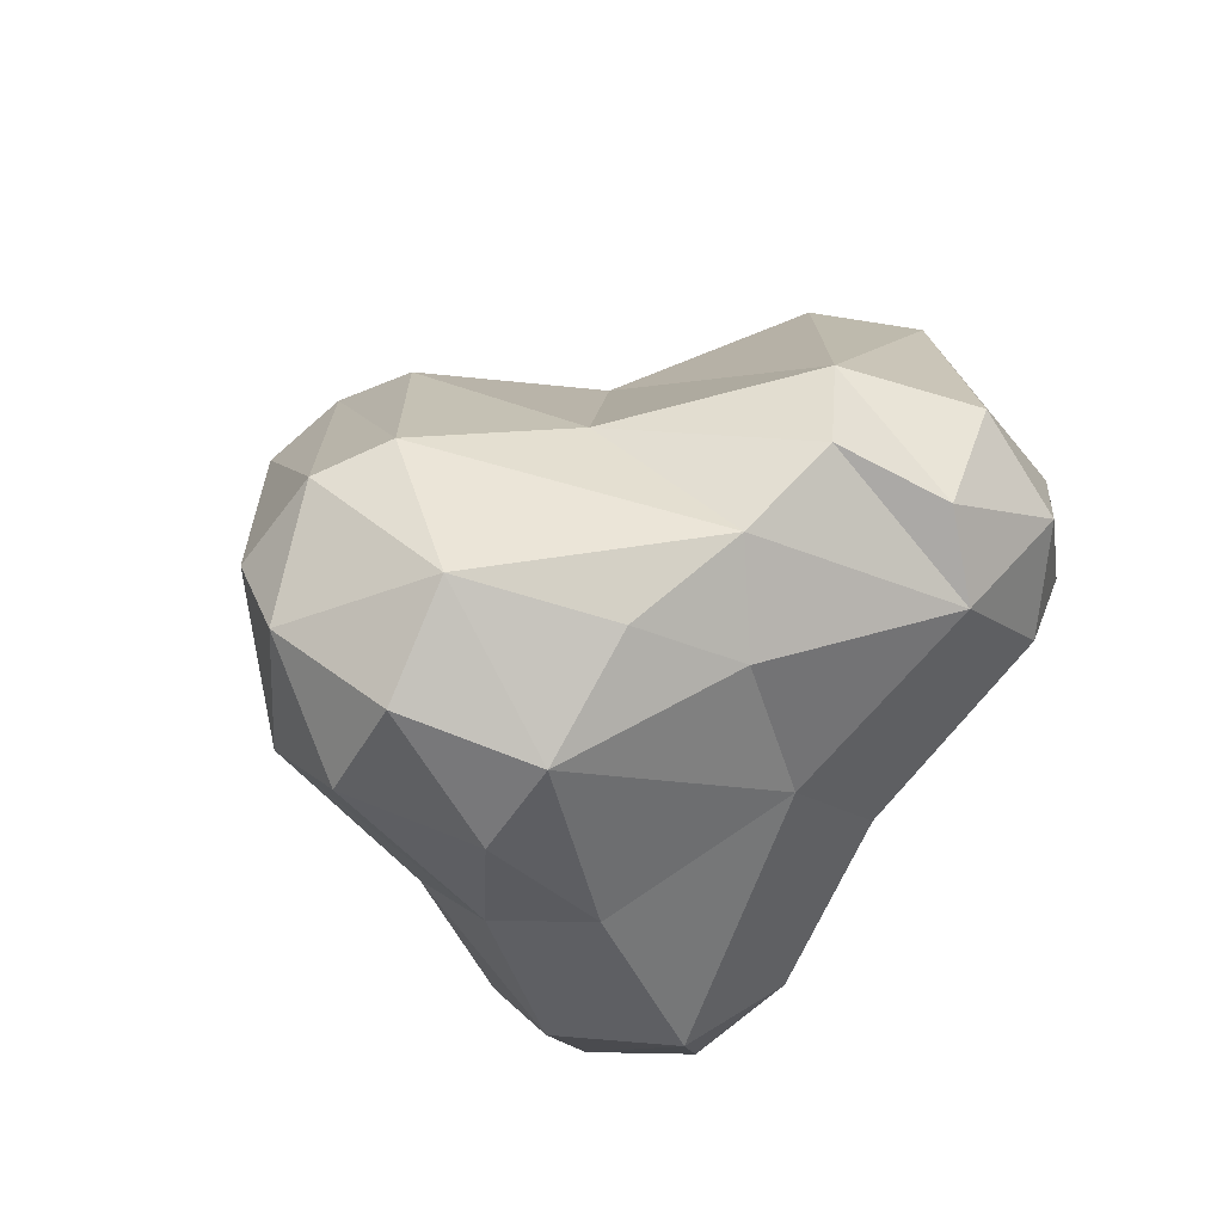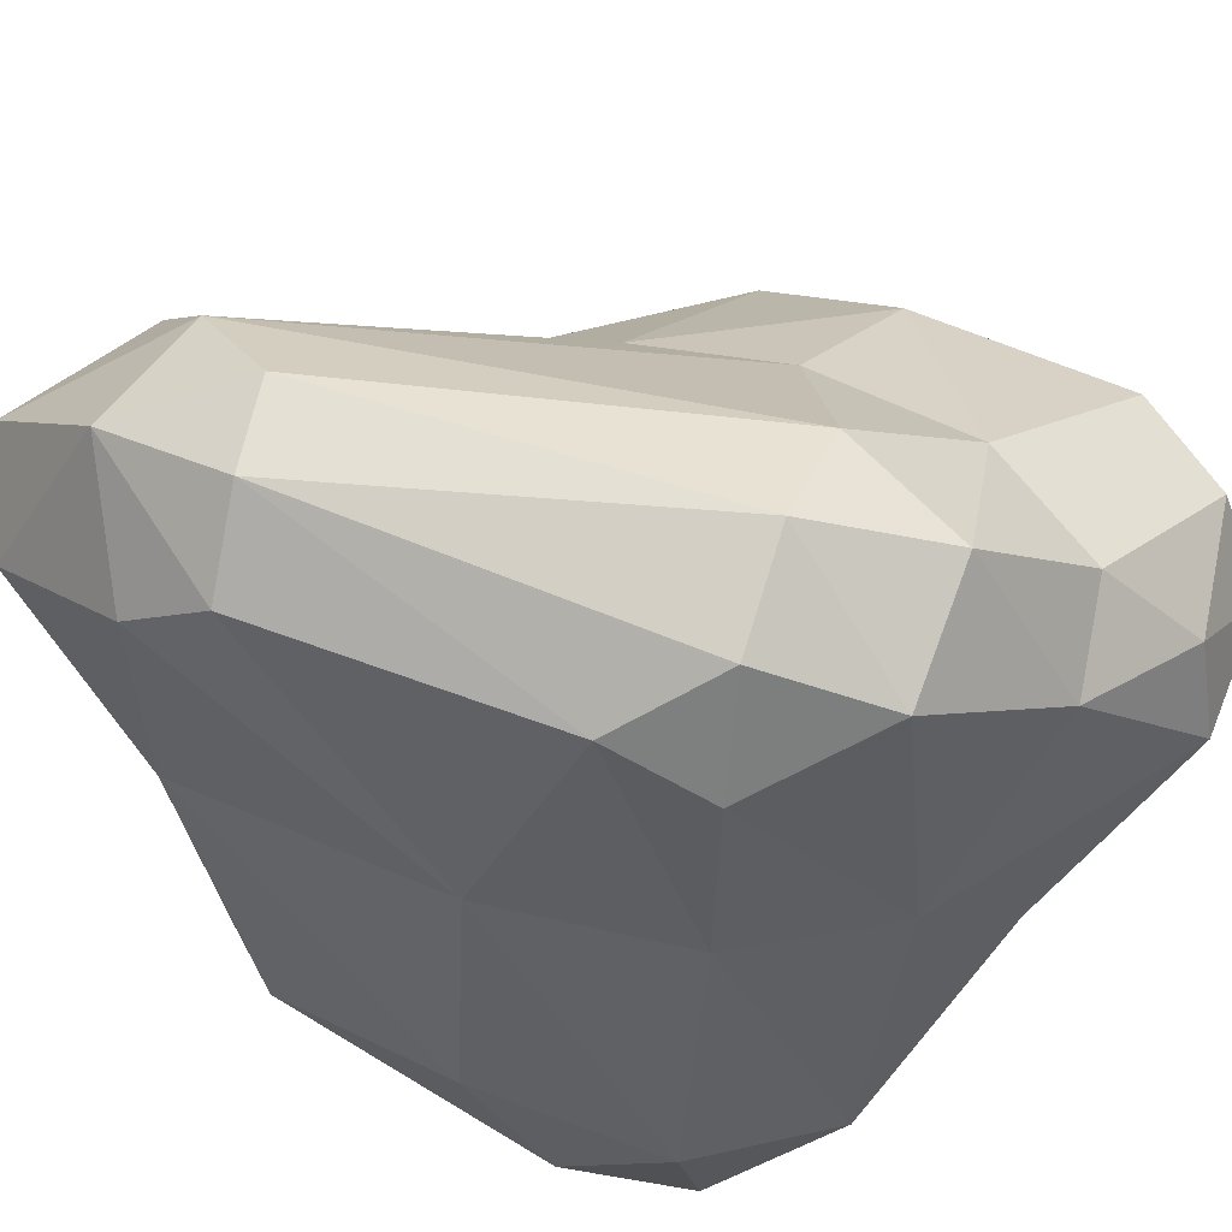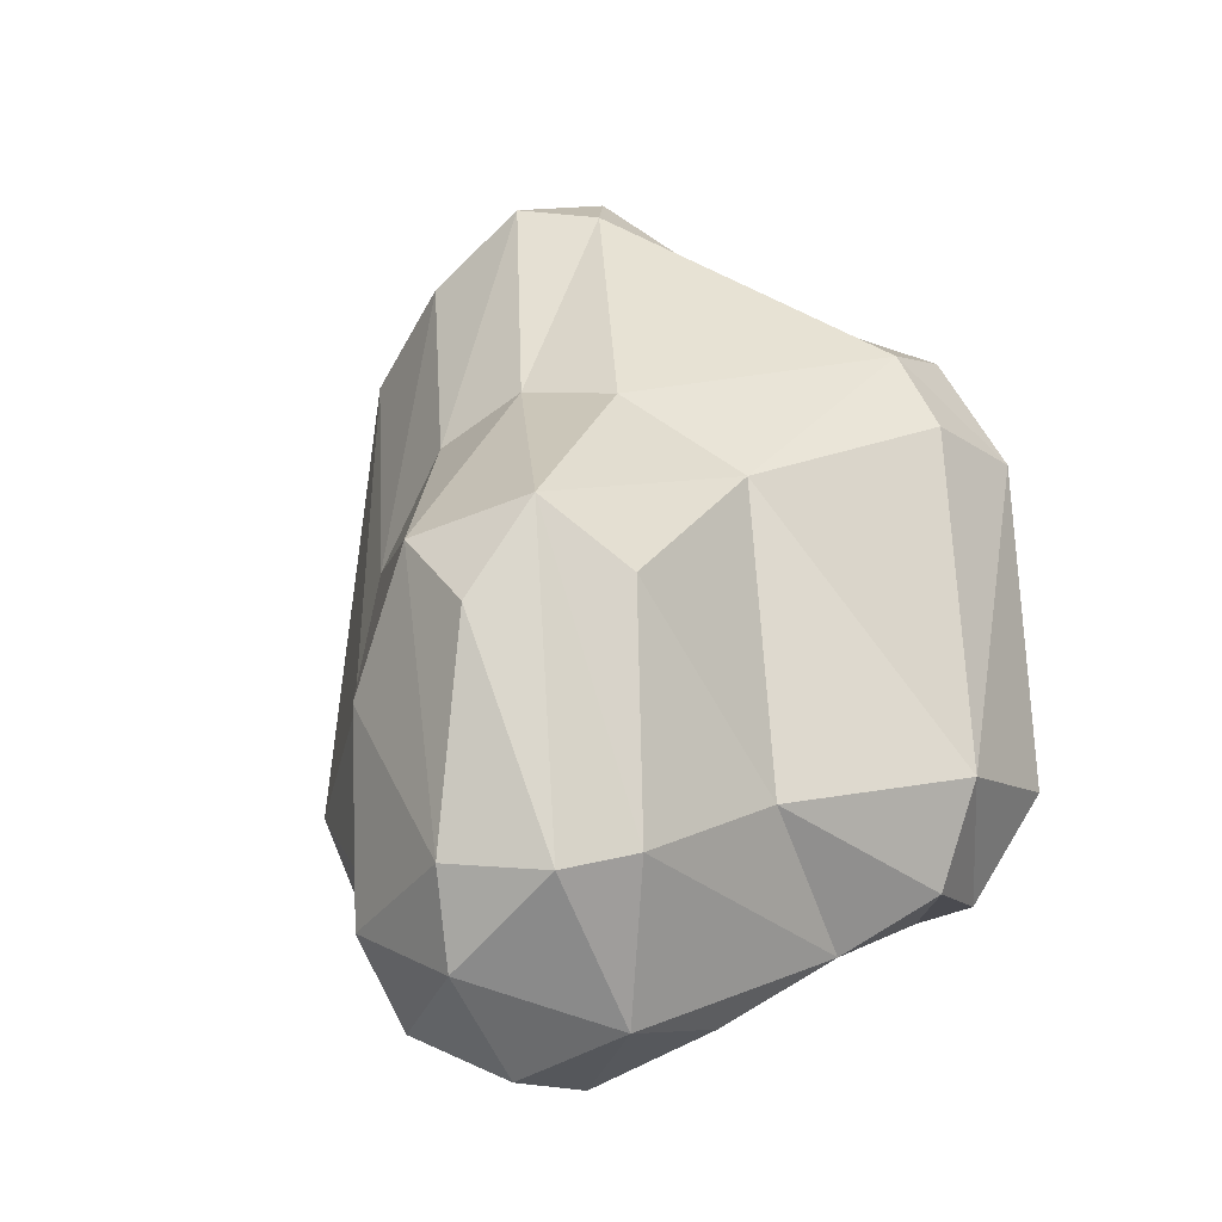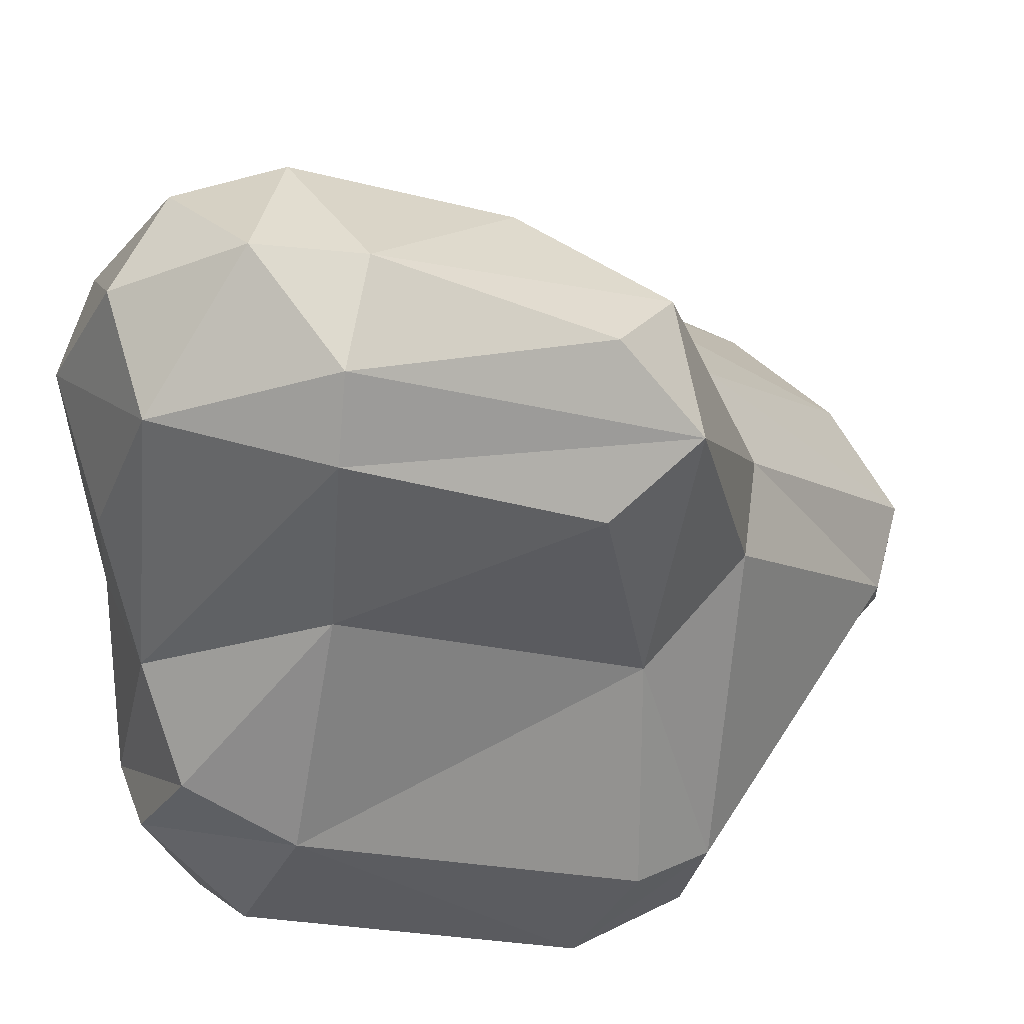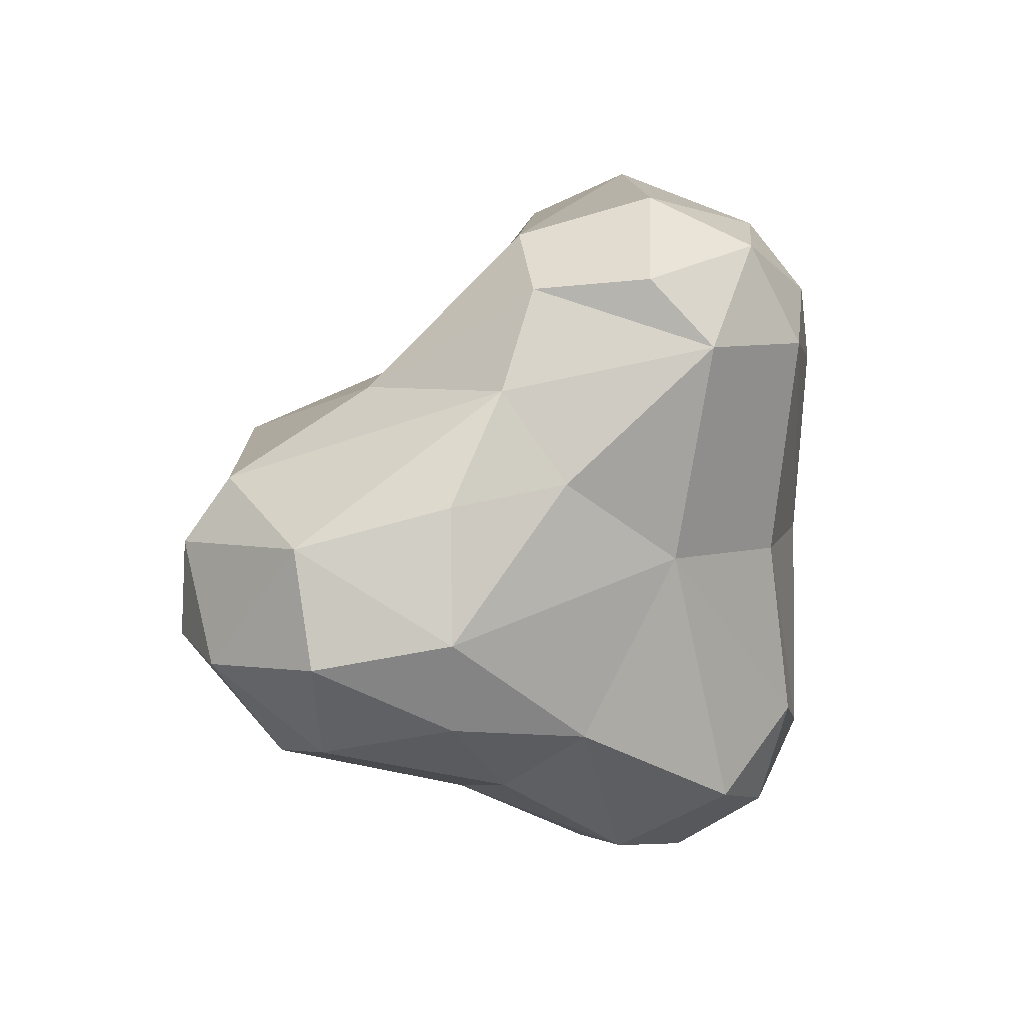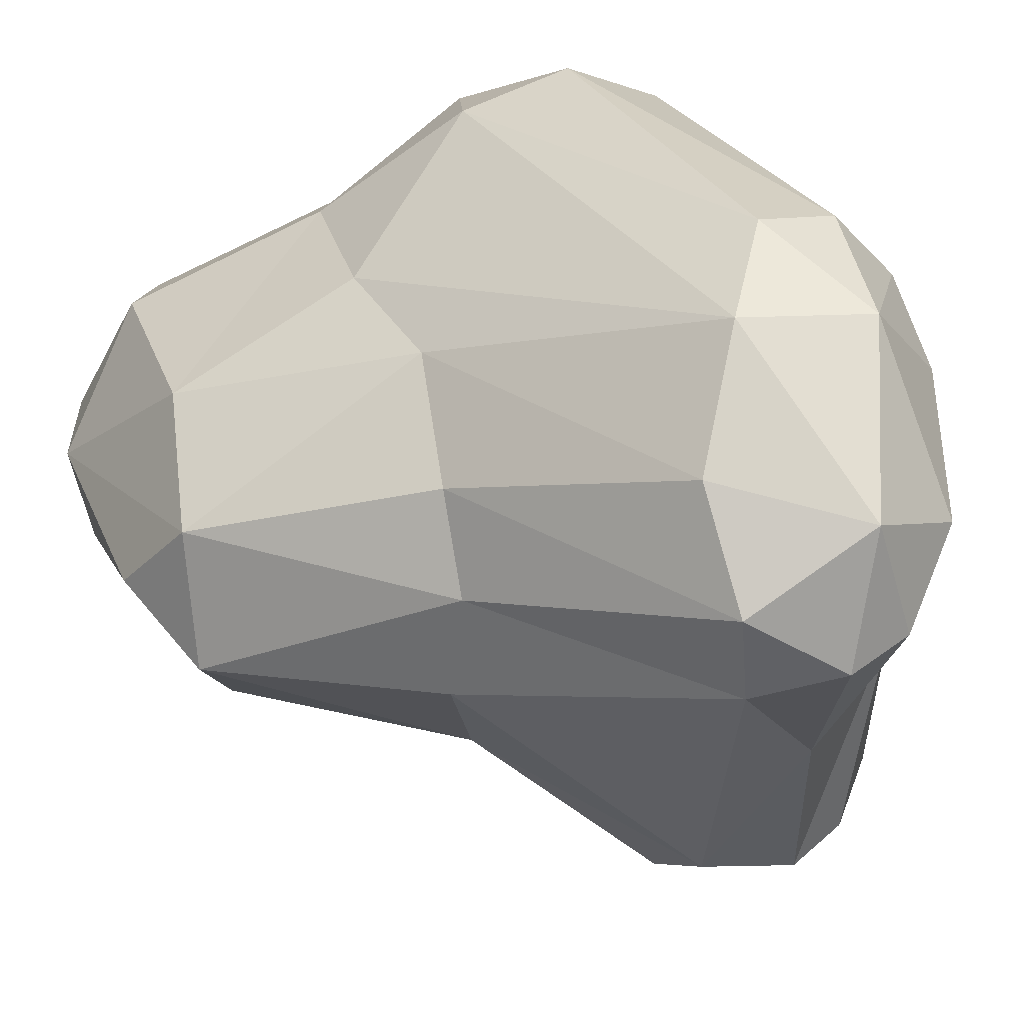
<metadata>
{"format":"obj","ext":"obj","renderer":"f3d","projection":"perspective","resolution":1024,"background":"white","views":[{"elev":-70.7,"azim":-24.0,"up":"+Z"},{"elev":53.2,"azim":111.3,"up":"+Y"},{"elev":-13.7,"azim":-64.6,"up":"+Z"},{"elev":-28.5,"azim":-115.7,"up":"+Y"},{"elev":-74.4,"azim":8.6,"up":"+Z"},{"elev":27.9,"azim":-23.8,"up":"+Y"}]}
</metadata>
<code>
o SpC_SpC.007
v 13.22 5.408 -6.768
v 13.12 5.41 -7.024
v 13.23 5.396 -7.019
v 13.21 5.459 -6.682
v 13.14 5.468 -6.696
v 13.14 5.433 -6.757
v 13.25 5.473 -6.696
v 13.3 5.491 -6.742
v 13.32 5.443 -6.934
v 13.31 5.445 -7.029
v 13.22 5.447 -7.103
v 13.13 5.441 -7.105
v 13.01 5.538 -6.815
v 13.35 5.501 -6.953
v 12.99 5.508 -7.058
v 13.34 5.531 -7.025
v 13.26 5.506 -7.108
v 13.1 5.507 -7.15
v 13.18 5.6 -6.62
v 13.27 5.647 -6.669
v 12.97 5.621 -6.753
v 13.35 5.572 -6.895
v 12.87 5.558 -6.917
v 12.87 5.554 -7.104
v 13.13 5.583 -7.167
v 12.93 5.589 -7.214
v 13.05 5.578 -7.202
v 13.1 5.695 -6.562
v 12.83 5.614 -6.865
v 12.83 5.596 -7.118
v 13.21 5.668 -7.121
v 13.29 5.7 -7.025
v 13.15 5.718 -6.528
v 12.8 5.652 -6.942
v 13.32 5.724 -6.89
v 12.81 5.673 -7.111
v 12.84 5.68 -7.18
v 13.03 5.673 -7.242
v 12.93 5.676 -7.243
v 13.2 5.728 -6.541
v 13.25 5.783 -6.573
v 13.08 5.761 -6.549
v 12.98 5.701 -6.74
v 12.83 5.712 -6.886
v 12.98 5.768 -6.774
v 13.3 5.879 -6.959
v 12.86 5.767 -6.989
v 12.88 5.772 -7.144
v 12.92 5.754 -7.209
v 13.12 5.784 -7.175
v 13.02 5.746 -7.225
v 13.17 5.813 -6.539
v 13.08 5.833 -6.605
v 13.29 5.837 -6.679
v 13 5.828 -6.858
v 13.29 5.841 -7.028
v 13.22 5.879 -7.106
v 13.05 5.82 -7.164
v 13.3 5.881 -6.741
v 12.99 5.844 -6.964
v 13.01 5.847 -7.082
v 13.13 5.911 -6.661
v 13.22 5.906 -6.638
v 13.26 5.922 -7.022
v 13.1 5.933 -7.021
v 13.13 5.91 -7.107
v 13.18 5.945 -6.726
v 13.24 5.933 -6.736
v 13.18 5.954 -7.019
f 3 1 2
f 1 6 2
f 2 6 13
f 6 5 13
f 13 5 21
f 5 28 21
f 21 28 43
f 28 42 43
f 43 42 45
f 42 53 45
f 45 53 55
f 53 62 55
f 55 62 60
f 62 65 60
f 60 65 61
f 65 66 61
f 61 66 58
f 66 50 58
f 58 50 51
f 50 38 51
f 51 38 39
f 38 26 39
f 39 26 37
f 26 30 37
f 37 30 36
f 30 34 36
f 36 34 44
f 34 29 44
f 44 29 43
f 29 21 43
f 1 4 5
f 4 19 5
f 5 19 28
f 19 33 28
f 28 33 42
f 33 52 42
f 42 52 53
f 52 62 53
f 1 5 6
f 1 7 4
f 7 20 4
f 4 20 19
f 20 41 19
f 19 41 40
f 41 52 40
f 40 52 33
f 7 1 8
f 1 9 8
f 8 9 14
f 9 10 14
f 14 10 16
f 10 17 16
f 16 17 32
f 17 31 32
f 32 31 56
f 31 57 56
f 56 57 64
f 57 69 64
f 64 69 68
f 69 67 68
f 68 67 63
f 67 62 63
f 63 62 52
f 1 3 9
f 3 10 9
f 3 2 11
f 2 12 11
f 11 12 17
f 12 18 17
f 17 18 25
f 18 27 25
f 25 27 38
f 27 26 38
f 3 11 10
f 11 17 10
f 2 13 15
f 13 23 15
f 15 23 24
f 23 29 24
f 24 29 30
f 29 34 30
f 2 15 12
f 15 18 12
f 7 8 20
f 8 22 20
f 20 22 35
f 22 16 35
f 35 16 32
f 8 14 22
f 14 16 22
f 15 24 18
f 24 26 18
f 18 26 27
f 21 29 13
f 29 23 13
f 17 25 31
f 25 38 31
f 31 38 50
f 30 26 24
f 40 33 19
f 43 45 44
f 45 55 44
f 44 55 47
f 55 60 47
f 47 60 61
f 35 32 46
f 32 56 46
f 46 56 64
f 44 47 36
f 47 48 36
f 36 48 37
f 48 49 37
f 37 49 39
f 49 51 39
f 20 54 41
f 54 63 41
f 41 63 52
f 20 35 54
f 35 59 54
f 54 59 63
f 59 68 63
f 31 50 57
f 50 66 57
f 57 66 69
f 66 65 69
f 69 65 67
f 65 62 67
f 49 48 58
f 48 61 58
f 58 51 49
f 35 46 59
f 46 68 59
f 48 47 61
f 68 46 64

</code>
